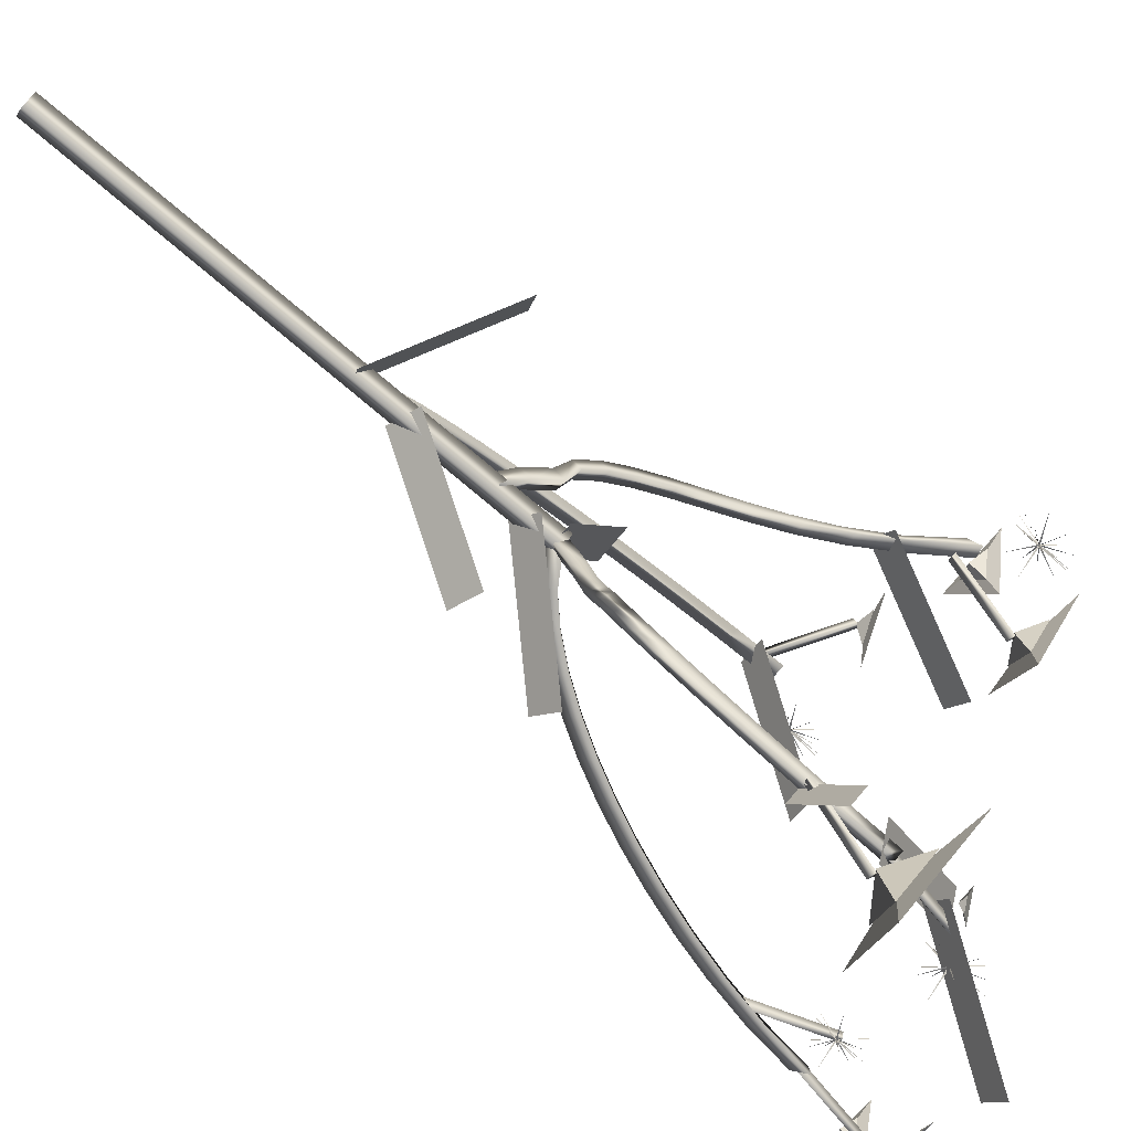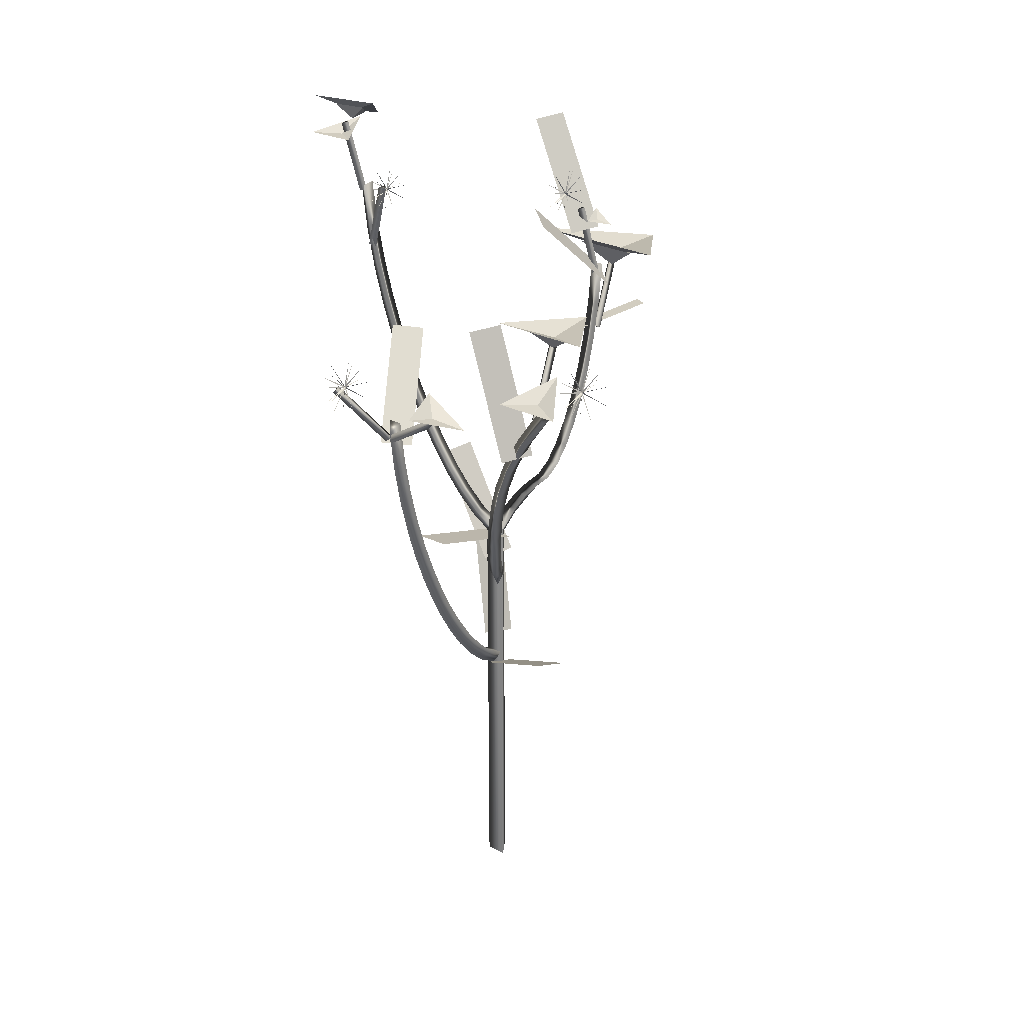
<metadata>
{"format":"obj","ext":"obj","renderer":"f3d","projection":"perspective","resolution":1024,"background":"white","views":[{"elev":-77.2,"azim":49.9,"up":"+Z"},{"elev":29.4,"azim":36.0,"up":"+Y"}]}
</metadata>
<code>
o 圓柱體
v 0 0.000388 -0.08987
v 0 3.426 -0.08987
v 0.07783 0.000388 0.04494
v 0.07783 3.426 0.04494
v -0.07783 0.000388 0.04494
v -0.07783 3.426 0.04494
f 1 2 4 3
f 3 4 6 5
f 4 2 6
f 5 6 2 1
f 1 3 5
o 圓柱體.001
v -0 3.351 -0.06863
v 0.08337 5.337 -1.368
v 0.05202 3.432 -0.003497
v 0.1354 5.418 -1.303
v -0.05202 3.432 -0.003497
v 0.03135 5.418 -1.303
v -0 3.466 -0.2483
v -0 3.526 -0.4021
v 0.00517 3.582 -0.5422
v 0.0376 3.63 -0.6716
v 0.05198 3.705 -0.7919
v 0.06217 3.833 -0.9039
v 0.06986 4 -1.008
v 0.07566 4.199 -1.103
v 0.07983 4.43 -1.189
v 0.08244 4.694 -1.265
v 0.08337 4.999 -1.327
v 0.1354 5.08 -1.262
v 0.1347 4.773 -1.2
v 0.1325 4.505 -1.124
v 0.1287 4.271 -1.038
v 0.1232 4.068 -0.9425
v 0.116 3.897 -0.8387
v 0.1065 3.763 -0.7268
v 0.09331 3.677 -0.6065
v 0.07044 3.649 -0.477
v 0.05202 3.607 -0.3369
v 0.05202 3.547 -0.1832
v 0.03135 5.08 -1.262
v 0.03068 4.773 -1.2
v 0.02844 4.505 -1.124
v 0.02462 4.271 -1.038
v 0.0192 4.068 -0.9425
v 0.01197 3.897 -0.8387
v 0.002432 3.763 -0.7268
v -0.01073 3.677 -0.6065
v -0.0336 3.649 -0.477
v -0.05202 3.607 -0.3369
v -0.05202 3.547 -0.1832
f 23 8 10 24
f 24 10 12 35
f 10 8 12
f 35 12 8 23
f 7 9 11
f 11 45 13 7
f 45 44 14 13
f 44 43 15 14
f 43 42 16 15
f 42 41 17 16
f 41 40 18 17
f 40 39 19 18
f 39 38 20 19
f 38 37 21 20
f 37 36 22 21
f 36 35 23 22
f 9 34 45 11
f 34 33 44 45
f 33 32 43 44
f 32 31 42 43
f 31 30 41 42
f 30 29 40 41
f 29 28 39 40
f 28 27 38 39
f 27 26 37 38
f 26 25 36 37
f 25 24 35 36
f 7 13 34 9
f 13 14 33 34
f 14 15 32 33
f 15 16 31 32
f 16 17 30 31
f 17 18 29 30
f 18 19 28 29
f 19 20 27 28
f 20 21 26 27
f 21 22 25 26
f 22 23 24 25
o 圓柱體.002
v -0.00024 2.111 0.06863
v -0.004774 4.879 1.368
v -0.05203 2.192 0.003315
v -0.05657 4.96 1.302
v 0.05201 2.192 0.003678
v 0.04747 4.96 1.303
v -0.000867 2.226 0.2483
v -0.001404 2.376 0.4021
v -0.001893 2.55 0.5422
v -0.002344 2.743 0.6716
v -0.002764 2.952 0.7919
v -0.003155 3.176 0.9039
v -0.003518 3.415 1.008
v -0.003851 3.669 1.103
v -0.004152 3.938 1.189
v -0.004416 4.227 1.265
v -0.004632 4.54 1.327
v -0.05643 4.621 1.262
v -0.05621 4.308 1.2
v -0.05595 4.019 1.124
v -0.05564 3.749 1.038
v -0.05531 3.496 0.9423
v -0.05495 3.257 0.8385
v -0.05456 3.033 0.7266
v -0.05414 2.824 0.6063
v -0.05369 2.631 0.4768
v -0.0532 2.457 0.3367
v -0.05266 2.307 0.183
v 0.04762 4.621 1.262
v 0.04783 4.308 1.2
v 0.0481 4.019 1.124
v 0.0484 3.749 1.038
v 0.04873 3.496 0.9427
v 0.04909 3.257 0.8389
v 0.04948 3.033 0.727
v 0.0499 2.824 0.6066
v 0.05035 2.631 0.4772
v 0.05085 2.457 0.3371
v 0.05138 2.307 0.1834
f 62 47 49 63
f 63 49 51 74
f 49 47 51
f 74 51 47 62
f 46 48 50
f 50 84 52 46
f 84 83 53 52
f 83 82 54 53
f 82 81 55 54
f 81 80 56 55
f 80 79 57 56
f 79 78 58 57
f 78 77 59 58
f 77 76 60 59
f 76 75 61 60
f 75 74 62 61
f 48 73 84 50
f 73 72 83 84
f 72 71 82 83
f 71 70 81 82
f 70 69 80 81
f 69 68 79 80
f 68 67 78 79
f 67 66 77 78
f 66 65 76 77
f 65 64 75 76
f 64 63 74 75
f 46 52 73 48
f 52 53 72 73
f 53 54 71 72
f 54 55 70 71
f 55 56 69 70
f 56 57 68 69
f 57 58 67 68
f 58 59 66 67
f 59 60 65 66
f 60 61 64 65
f 61 62 63 64
o 葉子.002
v -0.05713 2.097 0.1016
v 0.05579 2.059 -0.1066
v 0.7518 2.567 0.4548
v 0.8648 2.529 0.2466
f 85 86 88 87
o 葉子.003
v 0.1053 2.423 -0.04977
v -0.1046 2.358 0.04596
v -0.337 3.208 -0.4839
v -0.547 3.143 -0.3882
f 89 90 92 91
o 葉子.004
v -0.1199 3.379 0.000485
v 0.1198 3.379 -0.006422
v -0.09317 3.751 0.9281
v 0.1466 3.751 0.9212
f 93 94 96 95
o 葉子.005
v 0.05659 4.862 -1.202
v -0.05704 4.849 -1.271
v 0.3294 4.981 -1.673
v 0.2157 4.967 -1.742
f 97 98 100 99
o 葉子.006
v 0.03032 5.343 -1.415
v 0.2136 5.257 -1.286
v -0.1441 6.031 -0.7113
v 0.03921 5.946 -0.5823
f 101 102 104 103
o 葉子.007
v 0.09563 5.745 -1.294
v -0.03718 5.715 -1.096
v -0.4374 6.558 -1.529
v -0.5702 6.528 -1.331
f 105 106 108 107
o 葉子.008
v 0.09689 4.757 1.232
v -0.09631 4.783 1.372
v -0.2944 5.397 0.5709
v -0.4876 5.423 0.7106
f 109 110 112 111
o 圓柱體.003
v -0.06863 3.351 -0.000883
v -1.368 6.119 -0.01761
v -0.002827 3.432 -0.05206
v -1.302 6.2 -0.06878
v -0.004166 3.432 0.05197
v -1.303 6.2 0.03525
v -0.2483 3.466 -0.003197
v -0.402 3.616 -0.005176
v -0.5421 3.79 -0.006979
v -0.6715 3.983 -0.008646
v -0.7919 4.192 -0.01019
v -0.9038 4.416 -0.01163
v -1.008 4.655 -0.01297
v -1.103 4.909 -0.0142
v -1.189 5.178 -0.01531
v -1.265 5.467 -0.01628
v -1.327 5.78 -0.01708
v -1.261 5.861 -0.06826
v -1.199 5.548 -0.06746
v -1.123 5.259 -0.06649
v -1.037 4.989 -0.06538
v -0.9418 4.736 -0.06415
v -0.838 4.497 -0.06281
v -0.7261 4.273 -0.06137
v -0.6058 4.064 -0.05982
v -0.4763 3.871 -0.05816
v -0.3362 3.697 -0.05635
v -0.1825 3.547 -0.05437
v -1.262 5.861 0.03577
v -1.2 5.548 0.03657
v -1.125 5.259 0.03755
v -1.038 4.989 0.03866
v -0.9431 4.736 0.03988
v -0.8393 4.497 0.04122
v -0.7274 4.273 0.04266
v -0.6071 4.064 0.04421
v -0.4777 3.871 0.04588
v -0.3376 3.697 0.04768
v -0.1838 3.547 0.04966
f 129 114 116 130
f 130 116 118 141
f 116 114 118
f 141 118 114 129
f 113 115 117
f 117 151 119 113
f 151 150 120 119
f 150 149 121 120
f 149 148 122 121
f 148 147 123 122
f 147 146 124 123
f 146 145 125 124
f 145 144 126 125
f 144 143 127 126
f 143 142 128 127
f 142 141 129 128
f 115 140 151 117
f 140 139 150 151
f 139 138 149 150
f 138 137 148 149
f 137 136 147 148
f 136 135 146 147
f 135 134 145 146
f 134 133 144 145
f 133 132 143 144
f 132 131 142 143
f 131 130 141 142
f 113 119 140 115
f 119 120 139 140
f 120 121 138 139
f 121 122 137 138
f 122 123 136 137
f 123 124 135 136
f 124 125 134 135
f 125 126 133 134
f 126 127 132 133
f 127 128 131 132
f 128 129 130 131
o 圓柱體.004
v 0.03939 2.904 0.0562
v 1.241 5.211 1.12
v -0.04059 2.985 0.03272
v 1.192 5.314 1.097
v 0.04461 2.985 -0.02699
v 1.273 5.285 1.037
v 0.1425 3.02 0.2034
v 0.2286 3.171 0.3293
v 0.3068 3.232 0.444
v 0.3779 3.353 0.55
v 0.4443 3.513 0.6485
v 0.5093 3.698 0.7402
v 0.5772 3.905 0.8252
v 0.6536 4.129 0.9033
v 0.7459 4.372 0.9739
v 0.8642 4.632 1.036
v 1.023 4.913 1.087
v 0.9812 5.01 1.063
v 0.8107 4.724 1.012
v 0.6831 4.46 0.9505
v 0.584 4.213 0.8798
v 0.5029 3.985 0.8017
v 0.4319 3.776 0.7167
v 0.3651 3.587 0.625
v 0.2978 3.422 0.5265
v 0.2266 3.293 0.4205
v 0.1481 3.252 0.3058
v 0.0623 3.101 0.1799
v 1.063 4.987 1.003
v 0.8938 4.707 0.9527
v 0.7671 4.447 0.8907
v 0.6685 4.204 0.8201
v 0.5877 3.979 0.742
v 0.5169 3.772 0.657
v 0.4502 3.584 0.5653
v 0.383 3.421 0.4668
v 0.3118 3.292 0.3608
v 0.2333 3.252 0.2461
v 0.1475 3.101 0.1202
f 168 153 155 169
f 169 155 157 180
f 155 153 157
f 180 157 153 168
f 152 154 156
f 156 190 158 152
f 190 189 159 158
f 189 188 160 159
f 188 187 161 160
f 187 186 162 161
f 186 185 163 162
f 185 184 164 163
f 184 183 165 164
f 183 182 166 165
f 182 181 167 166
f 181 180 168 167
f 154 179 190 156
f 179 178 189 190
f 178 177 188 189
f 177 176 187 188
f 176 175 186 187
f 175 174 185 186
f 174 173 184 185
f 173 172 183 184
f 172 171 182 183
f 171 170 181 182
f 170 169 180 181
f 152 158 179 154
f 158 159 178 179
f 159 160 177 178
f 160 161 176 177
f 161 162 175 176
f 162 163 174 175
f 163 164 173 174
f 164 165 172 173
f 165 166 171 172
f 166 167 170 171
f 167 168 169 170
o 圓錐體
v 1.154 5.398 0.95
v 1.265 5.334 1.132
v 1.043 5.334 1.132
v 1.154 5.289 1.048
v 1.154 5.472 0.8195
v 1.393 5.335 1.21
v 0.9154 5.335 1.21
v 1.154 5.34 1.066
f 191 194 192
f 192 194 193
f 193 194 191
f 195 198 196
f 196 198 197
f 197 198 195
o 圓形.014
v -0.3801 6.01 -1.28
v -0.1764 6.004 -1.2
v -0.1766 5.992 -1.201
v -0.1769 5.998 -1.419
v -0.1828 5.998 -1.201
v -0.1711 5.998 -1.201
v -0.1769 6.186 -1.313
v -0.1828 5.998 -1.201
v -0.1711 5.998 -1.201
v -0.1716 6.181 -1.082
v -0.1808 6 -1.205
v -0.1731 5.995 -1.198
v -0.3144 6.016 -1.032
v -0.1777 6.004 -1.203
v -0.1756 5.993 -1.2
v -0.3144 5.83 -1.22
v -0.1777 5.999 -1.195
v -0.1756 5.998 -1.207
v -0.08564 5.8 -1.189
v -0.1776 5.999 -1.195
v -0.1767 5.999 -1.207
v -0.1364 5.969 -0.9887
v -0.1819 6.001 -1.2
v -0.1722 5.995 -1.203
v -0.2965 6.113 -1.059
v -0.1767 6.003 -1.205
v -0.1766 5.993 -1.198
v -0.2591 6.191 -1.138
v -0.1821 5.995 -1.201
v -0.1714 6 -1.202
v -0.0837 6.16 -1.314
v -0.1802 6.002 -1.198
v -0.1741 5.994 -1.204
v -0.02358 6.035 -1.352
v -0.1795 5.994 -1.204
v -0.1751 6.003 -1.197
v -0.003253 5.899 -1.288
v -0.1801 5.993 -1.201
v -0.1745 6.004 -1.201
v -0.02951 6.159 -1.211
v -0.1785 5.999 -1.207
v -0.1761 5.997 -1.195
v -0.1683 6.21 -1.252
v -0.1711 5.998 -1.201
v -0.1828 5.998 -1.201
v -0.3101 5.86 -1.305
v -0.1813 6.002 -1.199
v -0.172 5.995 -1.203
v -0.1823 5.832 -1.06
v -0.1828 5.999 -1.202
v -0.171 5.999 -1.201
v -0.1973 5.934 -0.9935
v -0.1824 6 -1.201
v -0.1714 5.996 -1.202
v -0.124 5.812 -1.101
v -0.1793 5.996 -1.206
v -0.1748 6.002 -1.197
f 200 201 199
f 203 204 202
f 206 207 205
f 209 210 208
f 212 213 211
f 215 216 214
f 218 219 217
f 221 222 220
f 224 225 223
f 227 228 226
f 230 231 229
f 233 234 232
f 236 237 235
f 239 240 238
f 242 243 241
f 245 246 244
f 248 249 247
f 251 252 250
f 254 255 253
o 圓錐體.001
v 1.054 5.728 0.5228
v 1.223 5.766 0.8121
v 0.8857 5.766 0.8121
v 1.054 5.647 0.7294
v 1.054 5.74 0.2955
v 1.417 5.82 0.918
v 0.6918 5.82 0.918
v 1.054 5.728 0.7189
f 256 259 257
f 257 259 258
f 258 259 256
f 260 263 261
f 261 263 262
f 262 263 260
o 圓柱體.005
v 0.002192 4.826 1.311
v 0.4705 5.139 1.428
v 0.002836 4.803 1.367
v 0.4711 5.116 1.484
v -0.03012 4.853 1.355
v 0.4382 5.166 1.472
f 264 265 267 266
f 266 267 269 268
f 267 265 269
f 268 269 265 264
f 264 266 268
o 圓柱體.006
v -0.04228 4.843 1.318
v -0.321 5.276 1.575
v -0.002333 4.841 1.364
v -0.2811 5.273 1.622
v -0.05203 4.806 1.365
v -0.3308 5.238 1.622
f 270 271 273 272
f 272 273 275 274
f 273 271 275
f 274 275 271 270
f 270 272 274
o 圓柱體.007
v -1.353 6.141 0.0314
v -1.466 6.698 0.09286
v -1.344 6.149 -0.02846
v -1.457 6.706 0.03299
v -1.297 6.152 0.01023
v -1.409 6.709 0.07169
f 276 277 279 278
f 278 279 281 280
f 279 277 281
f 280 281 277 276
f 276 278 280
o 圓柱體.008
v -1.277 5.697 0.0313
v -1.103 6.238 0.09276
v -1.265 5.699 -0.02856
v -1.091 6.241 0.03289
v -1.222 5.679 0.01013
v -1.048 6.221 0.07159
f 282 283 285 284
f 284 285 287 286
f 285 283 287
f 286 287 283 282
f 282 284 286
o 圓柱體.009
v 0.05842 5.332 -1.269
v -0.05428 5.889 -1.207
v 0.0675 5.34 -1.329
v -0.0452 5.897 -1.267
v 0.1146 5.343 -1.29
v 0.001947 5.9 -1.229
f 288 289 291 290
f 290 291 293 292
f 291 289 293
f 292 293 289 288
f 288 290 292
o 圓柱體.010
v 1.092 5.196 1.05
v 0.9956 5.641 0.6995
v 1.152 5.197 1.036
v 1.055 5.642 0.6852
v 1.131 5.228 1.084
v 1.035 5.673 0.7338
f 294 295 297 296
f 296 297 299 298
f 297 295 299
f 298 299 295 294
f 294 296 298
o 圓錐體.002
v -1.539 6.839 0.07052
v -1.413 6.74 -0.142
v -1.274 6.852 0.05485
v -1.403 6.735 0.03291
v -1.691 6.9 0.1437
v -1.421 6.688 -0.3136
v -1.121 6.928 0.11
v -1.407 6.793 0.003455
f 300 303 301
f 301 303 302
f 302 303 300
f 304 307 305
f 305 307 306
f 306 307 304
o 圓形.001
v 1.269 5.504 0.8853
v 1.473 5.498 0.965
v 1.473 5.486 0.964
v 1.472 5.492 0.746
v 1.467 5.492 0.9648
v 1.478 5.492 0.9648
v 1.472 5.68 0.8525
v 1.467 5.492 0.9646
v 1.478 5.492 0.9646
v 1.478 5.675 1.084
v 1.469 5.494 0.9604
v 1.476 5.489 0.9678
v 1.335 5.51 1.133
v 1.472 5.498 0.9626
v 1.474 5.486 0.9654
v 1.335 5.324 0.9453
v 1.472 5.493 0.9702
v 1.474 5.492 0.9586
v 1.564 5.294 0.9768
v 1.472 5.493 0.9702
v 1.473 5.492 0.9585
v 1.513 5.462 1.177
v 1.467 5.495 0.9652
v 1.477 5.489 0.9625
v 1.353 5.606 1.107
v 1.473 5.496 0.9603
v 1.473 5.487 0.9678
v 1.39 5.684 1.027
v 1.467 5.489 0.9648
v 1.478 5.494 0.9636
v 1.566 5.654 0.851
v 1.469 5.496 0.9677
v 1.475 5.488 0.9615
v 1.626 5.529 0.8134
v 1.47 5.488 0.9614
v 1.474 5.496 0.968
v 1.646 5.393 0.8772
v 1.469 5.487 0.9649
v 1.475 5.497 0.9642
v 1.62 5.653 0.9544
v 1.471 5.493 0.9587
v 1.473 5.491 0.9701
v 1.481 5.704 0.9132
v 1.478 5.491 0.9641
v 1.467 5.492 0.9648
v 1.339 5.354 0.8604
v 1.468 5.496 0.9664
v 1.477 5.489 0.9628
v 1.467 5.326 1.106
v 1.467 5.492 0.9638
v 1.478 5.492 0.9642
v 1.452 5.428 1.172
v 1.467 5.494 0.964
v 1.478 5.49 0.9638
v 1.525 5.306 1.065
v 1.47 5.489 0.9596
v 1.475 5.496 0.9686
f 309 310 308
f 312 313 311
f 315 316 314
f 318 319 317
f 321 322 320
f 324 325 323
f 327 328 326
f 330 331 329
f 333 334 332
f 336 337 335
f 339 340 338
f 342 343 341
f 345 346 344
f 348 349 347
f 351 352 350
f 354 355 353
f 357 358 356
f 360 361 359
f 363 364 362
o 葉子.009
v 0.08258 3.22 -0.08121
v -0.07844 3.135 0.0747
v -0.5759 3.909 -0.3842
v -0.737 3.824 -0.2283
f 365 366 368 367
o 圓柱體.011
v 0.07578 4.841 -1.28
v -0.02096 5.287 -1.631
v 0.1351 4.842 -1.294
v 0.03839 5.288 -1.645
v 0.1149 4.873 -1.246
v 0.01817 5.319 -1.596
f 369 370 372 371
f 371 372 374 373
f 372 370 374
f 373 374 370 369
f 369 371 373
o 圓錐體.003
v 0.03759 5.375 -1.92
v 0.2878 5.482 -1.5
v -0.2126 5.482 -1.5
v 0.03759 5.292 -1.6
v 0.03759 5.351 -2.257
v 0.5759 5.581 -1.353
v -0.5007 5.581 -1.353
v 0.03759 5.41 -1.631
f 375 378 376
f 376 378 377
f 377 378 375
f 379 382 380
f 380 382 381
f 381 382 379
o 圓形.002
v -1.26 6.211 -0.05845
v -1.088 6.206 0.008753
v -1.089 6.196 0.007897
v -1.089 6.201 -0.1758
v -1.094 6.201 0.008586
v -1.084 6.201 0.008586
v -1.089 6.359 -0.08602
v -1.094 6.201 0.008386
v -1.084 6.201 0.008386
v -1.084 6.355 0.1087
v -1.092 6.203 0.004842
v -1.086 6.198 0.01106
v -1.205 6.216 0.1503
v -1.089 6.206 0.006671
v -1.088 6.196 0.009049
v -1.205 6.059 -0.007888
v -1.089 6.201 0.0131
v -1.088 6.201 0.003329
v -1.012 6.034 0.01867
v -1.089 6.201 0.0131
v -1.089 6.201 0.003212
v -1.055 6.176 0.1872
v -1.093 6.203 0.008917
v -1.085 6.198 0.006639
v -1.19 6.297 0.1282
v -1.089 6.204 0.004773
v -1.089 6.197 0.01105
v -1.158 6.363 0.06104
v -1.093 6.198 0.008576
v -1.084 6.203 0.007541
v -1.01 6.337 -0.08733
v -1.092 6.204 0.011
v -1.086 6.197 0.005782
v -0.9597 6.232 -0.119
v -1.091 6.197 0.005672
v -1.087 6.204 0.01125
v -0.9425 6.117 -0.06523
v -1.092 6.197 0.00863
v -1.087 6.205 0.00805
v -0.9647 6.336 -0.000162
v -1.09 6.201 0.003384
v -1.088 6.2 0.01301
v -1.082 6.38 -0.03488
v -1.084 6.2 0.007993
v -1.094 6.201 0.008551
v -1.201 6.084 -0.07938
v -1.093 6.204 0.009898
v -1.085 6.198 0.006845
v -1.093 6.061 0.1273
v -1.094 6.201 0.007734
v -1.084 6.201 0.008088
v -1.106 6.147 0.1831
v -1.093 6.203 0.007867
v -1.084 6.199 0.007707
v -1.044 6.044 0.09285
v -1.091 6.199 0.004188
v -1.087 6.204 0.01179
f 384 385 383
f 387 388 386
f 390 391 389
f 393 394 392
f 396 397 395
f 399 400 398
f 402 403 401
f 405 406 404
f 408 409 407
f 411 412 410
f 414 415 413
f 417 418 416
f 420 421 419
f 423 424 422
f 426 427 425
f 429 430 428
f 432 433 431
f 435 436 434
f 438 439 437
o 葉子.010
v 1.045 4.854 0.9732
v 0.8936 4.819 1.156
v 0.6199 5.742 0.7947
v 0.4685 5.706 0.9772
f 440 441 443 442
o 葉子.011
v -1.323 6.185 -0.002136
v -1.325 6.184 -0.00473
v -1.318 6.197 -0.01344
v -1.321 6.195 -0.01603
f 444 445 447 446
o 圓錐體.004
v -1.571 6.608 0.1421
v -1.463 6.65 -0.01174
v -1.38 6.618 0.1588
v -1.467 6.565 0.08313
v -1.688 6.61 0.1997
v -1.456 6.7 -0.1312
v -1.276 6.633 0.2355
v -1.47 6.611 0.09327
f 448 451 449
f 449 451 450
f 450 451 448
f 452 455 453
f 453 455 454
f 454 455 452
o 圓形.003
v -0.4565 5.297 1.496
v -0.2528 5.291 1.576
v -0.253 5.279 1.575
v -0.2534 5.285 1.357
v -0.2592 5.285 1.576
v -0.2475 5.285 1.576
v -0.2534 5.473 1.463
v -0.2592 5.285 1.575
v -0.2475 5.285 1.575
v -0.248 5.468 1.694
v -0.2572 5.287 1.571
v -0.2495 5.282 1.579
v -0.3909 5.303 1.744
v -0.2541 5.291 1.573
v -0.252 5.279 1.576
v -0.3909 5.117 1.556
v -0.2541 5.286 1.581
v -0.252 5.285 1.569
v -0.162 5.087 1.588
v -0.254 5.286 1.581
v -0.2531 5.285 1.569
v -0.2128 5.255 1.788
v -0.2583 5.288 1.576
v -0.2486 5.282 1.573
v -0.3729 5.4 1.718
v -0.2532 5.289 1.571
v -0.253 5.28 1.579
v -0.3355 5.477 1.638
v -0.2585 5.282 1.576
v -0.2479 5.287 1.574
v -0.1601 5.447 1.462
v -0.2566 5.289 1.578
v -0.2505 5.281 1.572
v -0.09999 5.322 1.424
v -0.2559 5.281 1.572
v -0.2515 5.289 1.579
v -0.07966 5.186 1.488
v -0.2565 5.28 1.576
v -0.2509 5.291 1.575
v -0.1059 5.446 1.565
v -0.2549 5.286 1.569
v -0.2525 5.284 1.581
v -0.2447 5.497 1.524
v -0.2475 5.284 1.575
v -0.2592 5.285 1.576
v -0.3865 5.147 1.471
v -0.2577 5.289 1.577
v -0.2484 5.282 1.574
v -0.2587 5.119 1.716
v -0.2592 5.286 1.575
v -0.2475 5.286 1.575
v -0.2738 5.221 1.783
v -0.2588 5.287 1.575
v -0.2478 5.283 1.575
v -0.2005 5.099 1.676
v -0.2557 5.282 1.57
v -0.2512 5.289 1.579
f 457 458 456
f 460 461 459
f 463 464 462
f 466 467 465
f 469 470 468
f 472 473 471
f 475 476 474
f 478 479 477
f 481 482 480
f 484 485 483
f 487 488 486
f 490 491 489
f 493 494 492
f 496 497 495
f 499 500 498
f 502 503 501
f 505 506 504
f 508 509 507
f 511 512 510
o 圓錐體.005
v 0.1595 5.806 -1.272
v 0.1018 5.828 -1.201
v 0.07967 5.851 -1.289
v 0.09961 5.802 -1.257
v 0.2176 5.79 -1.291
v 0.09341 5.837 -1.14
v 0.0458 5.887 -1.328
v 0.1104 5.822 -1.255
f 513 516 514
f 514 516 515
f 515 516 513
f 517 520 518
f 518 520 519
f 519 520 517
o 圓錐體.006
v 0.4022 5.229 1.373
v 0.5879 5.155 1.417
v 0.4658 5.219 1.567
v 0.4603 5.141 1.458
v 0.3159 5.283 1.281
v 0.7153 5.125 1.373
v 0.4528 5.263 1.698
v 0.4794 5.187 1.454
f 521 524 522
f 522 524 523
f 523 524 521
f 525 528 526
f 526 528 527
f 527 528 525

</code>
